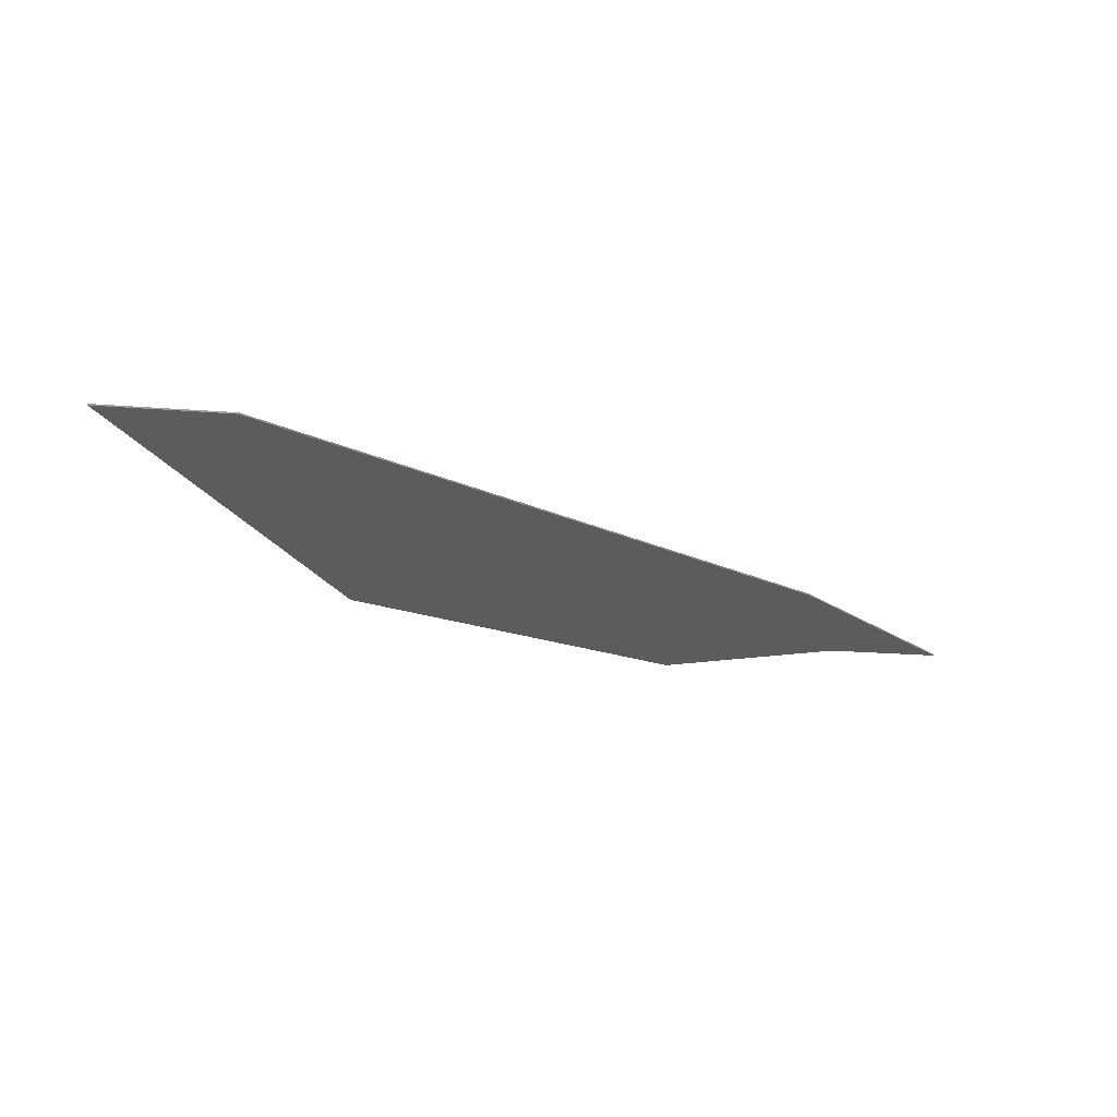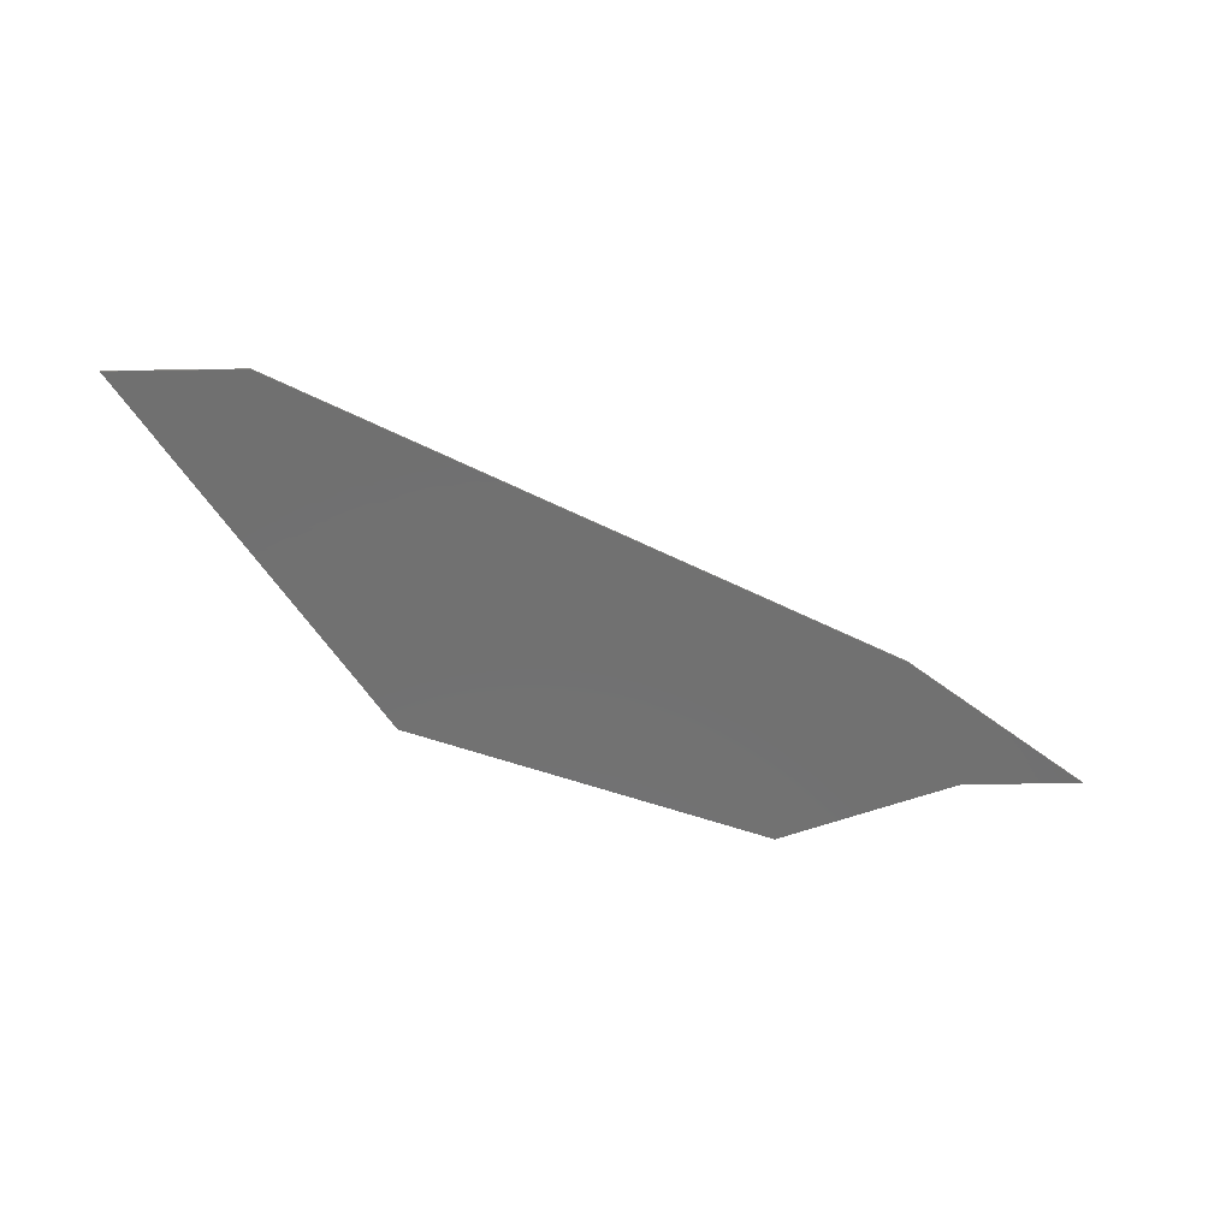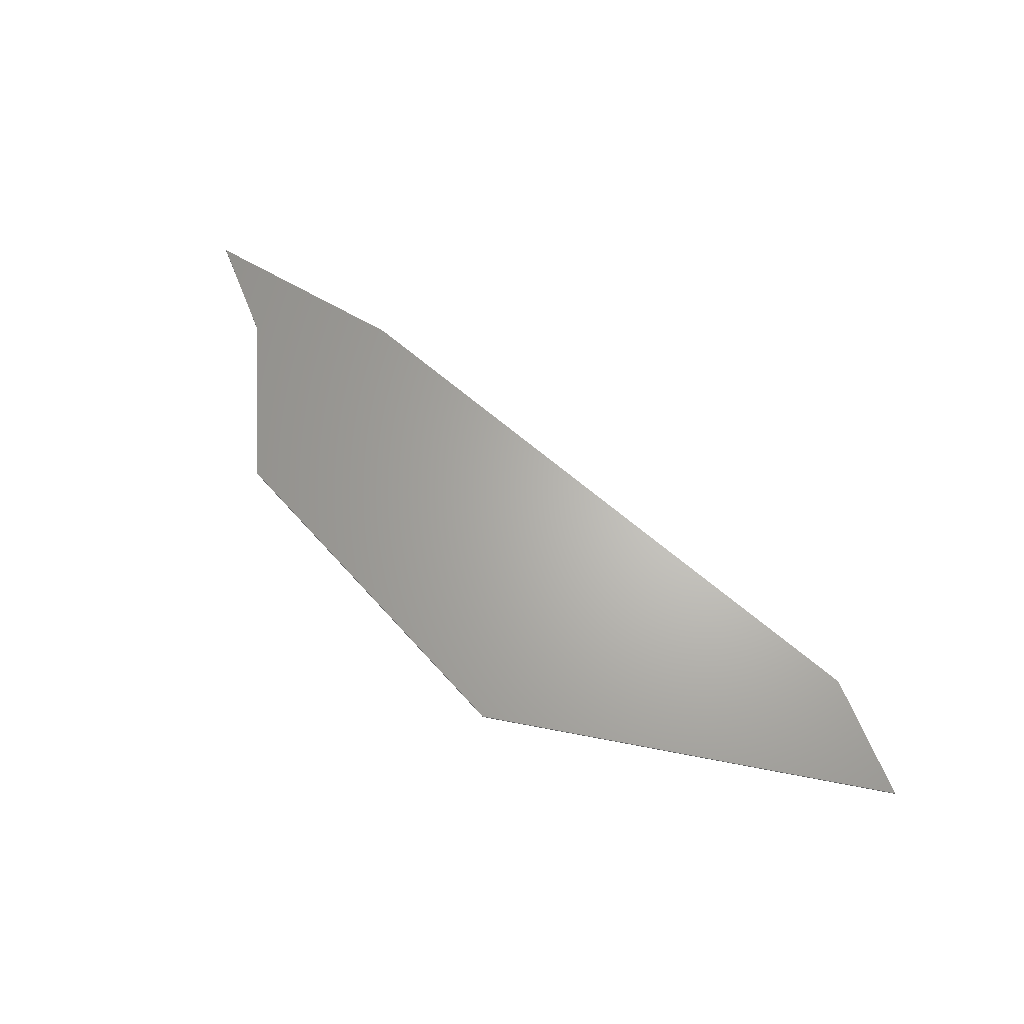
<metadata>
{"format":"stl","ext":"stl","renderer":"f3d","projection":"perspective","resolution":1024,"background":"white","views":[{"elev":-27.4,"azim":-6.4,"up":"+Y"},{"elev":-62.7,"azim":0.9,"up":"+Y"},{"elev":65.2,"azim":-112.0,"up":"+Y"}]}
</metadata>
<code>
# stl→obj: 24 verts, 44 faces
v 3 0 0.4
v -4.12 0 0.4
v -7.6 0 8.6
v -9.36 0 -1.36
v -27.88 0 18.96
v -14.92 0 -3.24
v -36.8 0 4.64
v -41.76 0 12.28
v -46.68 0 19.84
v -51.2 0 26.8
v -43.2 0 26.8
v -18.8 -0.1 8.8
v -41.76 -0.1 12.28
v -12.8 -0.1 2.2
v -46.68 -0.1 19.84
v -43.2 -0.1 26.8
v -27.88 -0.1 18.96
v -7.6 -0.1 8.6
v -51.2 -0.1 26.8
v -36.8 -0.1 4.64
v -9.36 -0.1 -1.36
v -14.92 -0.1 -3.24
v 3 -0.1 0.4
v -4.12 -0.1 0.4
f 1 2 3
f 4 3 2
f 3 4 5
f 6 5 4
f 5 6 7
f 5 7 8
f 8 9 5
f 9 10 5
f 11 5 10
f 12 13 14
f 13 12 15
f 16 5 11
f 5 16 17
f 17 3 5
f 3 17 18
f 15 10 9
f 10 15 19
f 19 11 10
f 11 19 16
f 20 8 7
f 8 20 13
f 13 9 8
f 9 13 15
f 21 6 4
f 6 21 22
f 22 7 6
f 7 22 20
f 23 2 1
f 2 23 24
f 24 4 2
f 4 24 21
f 18 1 3
f 1 18 23
f 18 24 23
f 18 21 24
f 21 18 14
f 18 12 14
f 12 18 17
f 14 22 21
f 22 14 20
f 13 20 14
f 17 15 12
f 15 17 19
f 19 17 16

</code>
